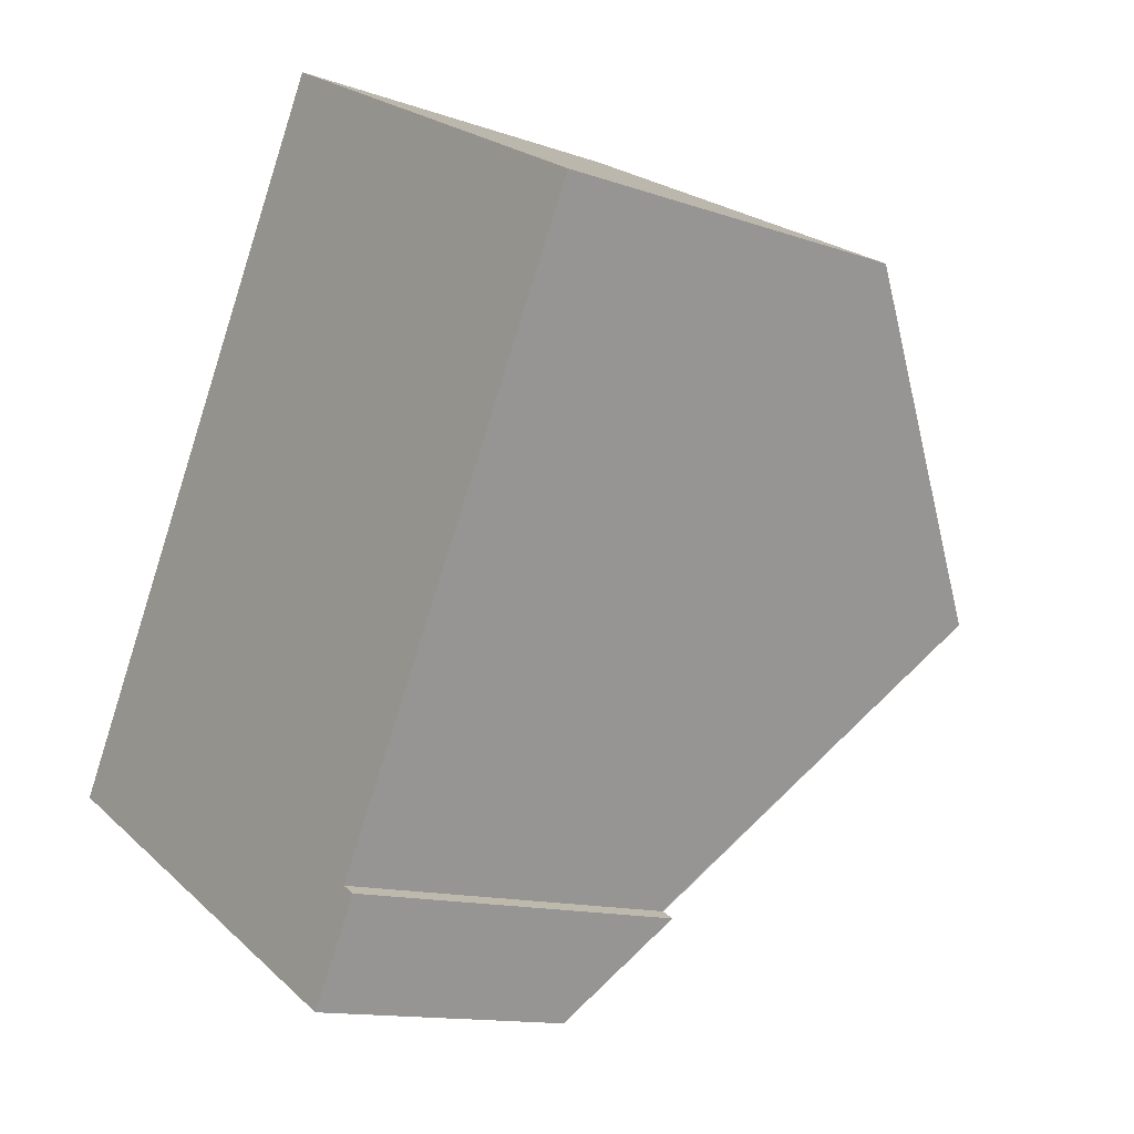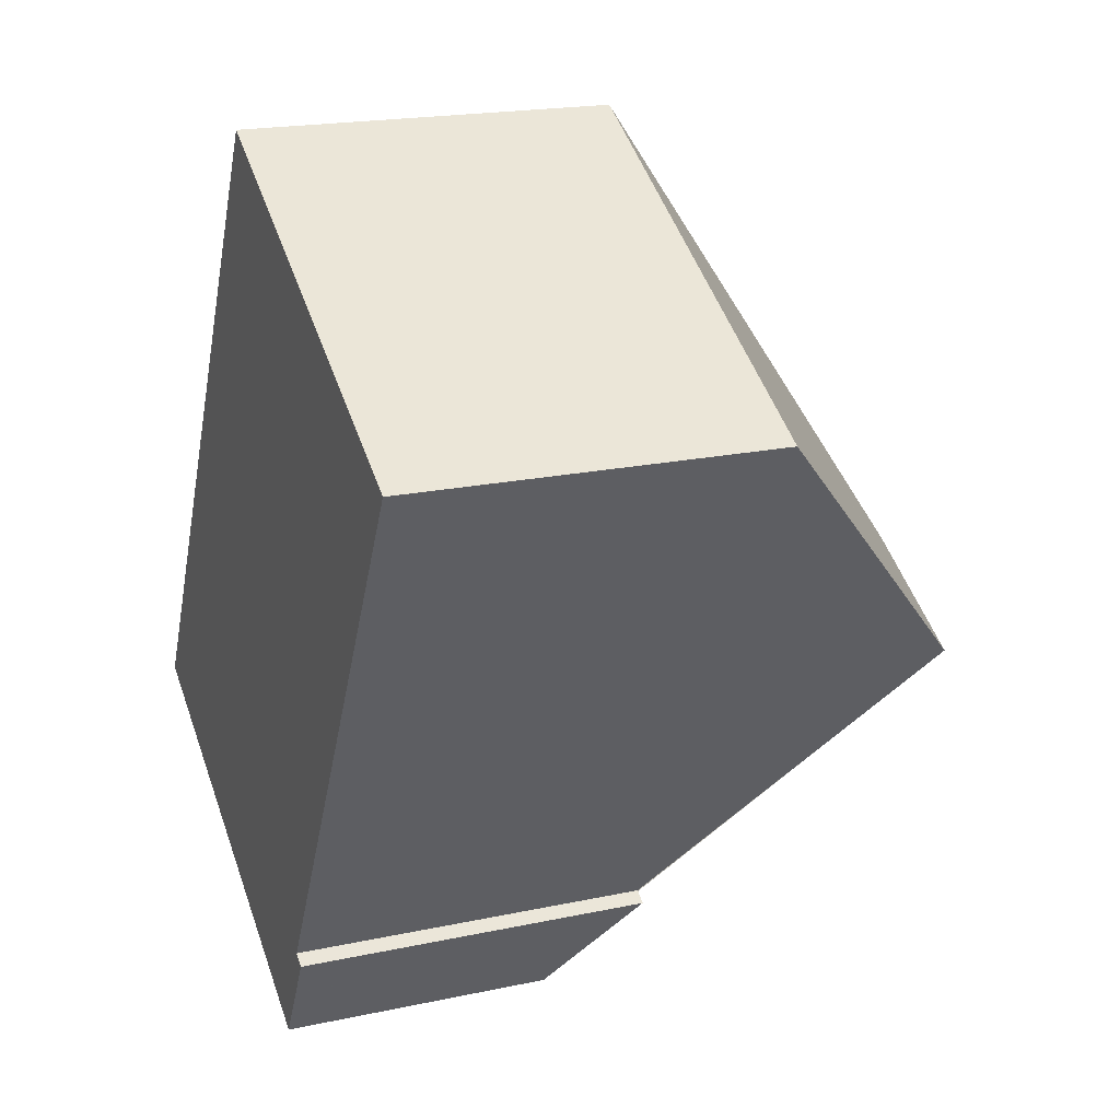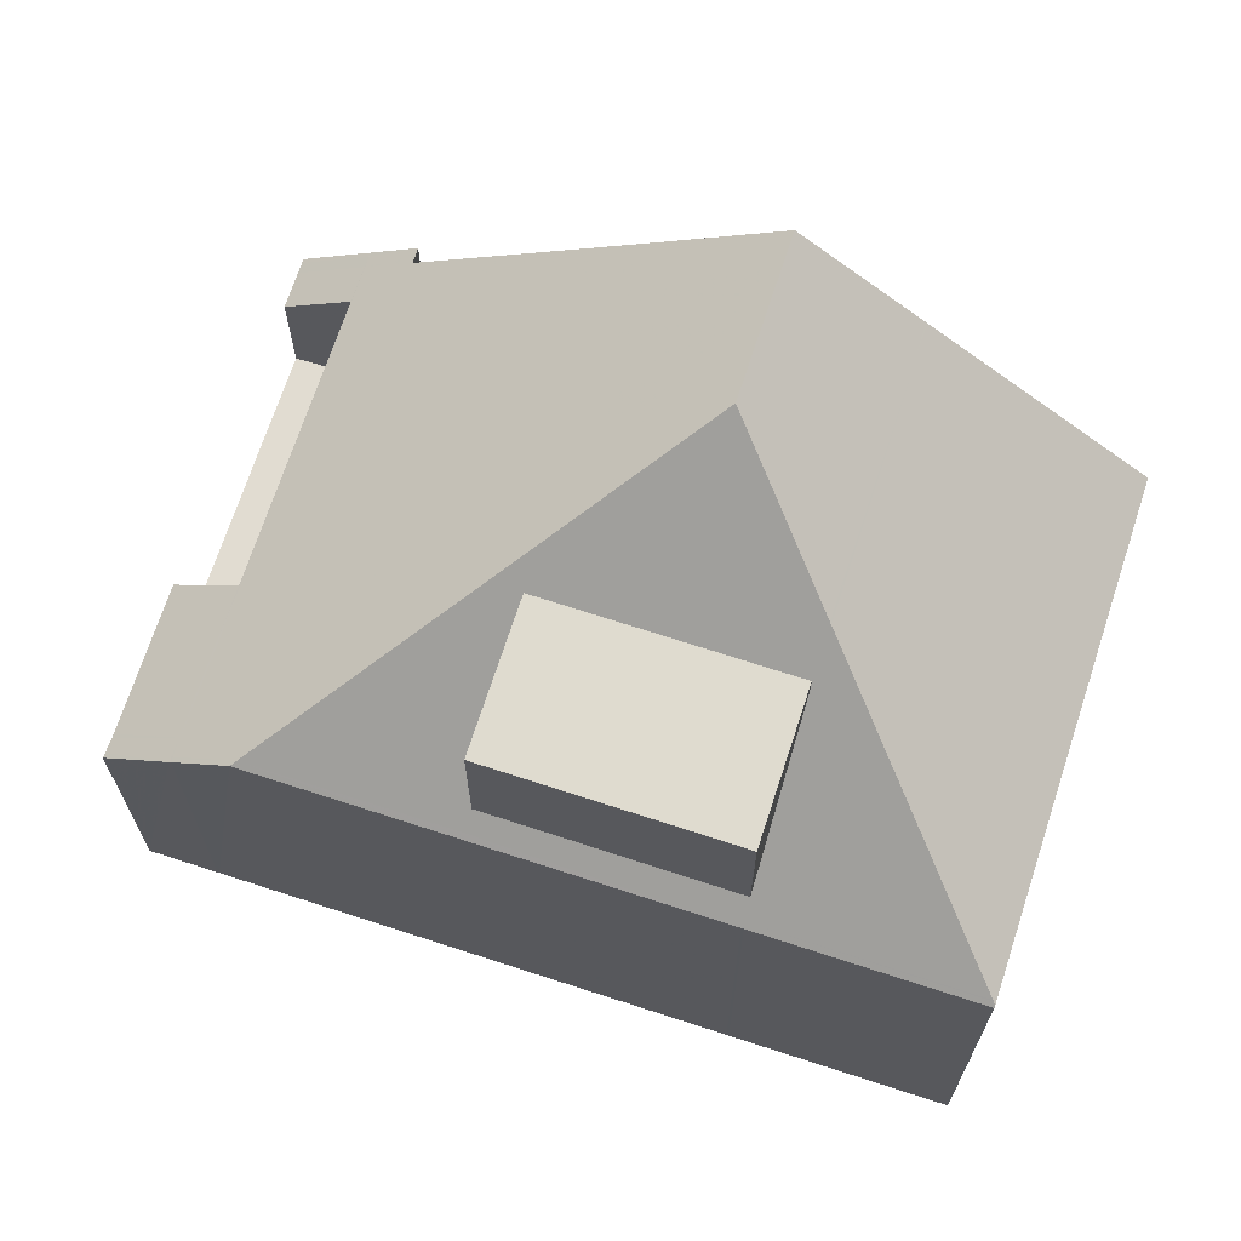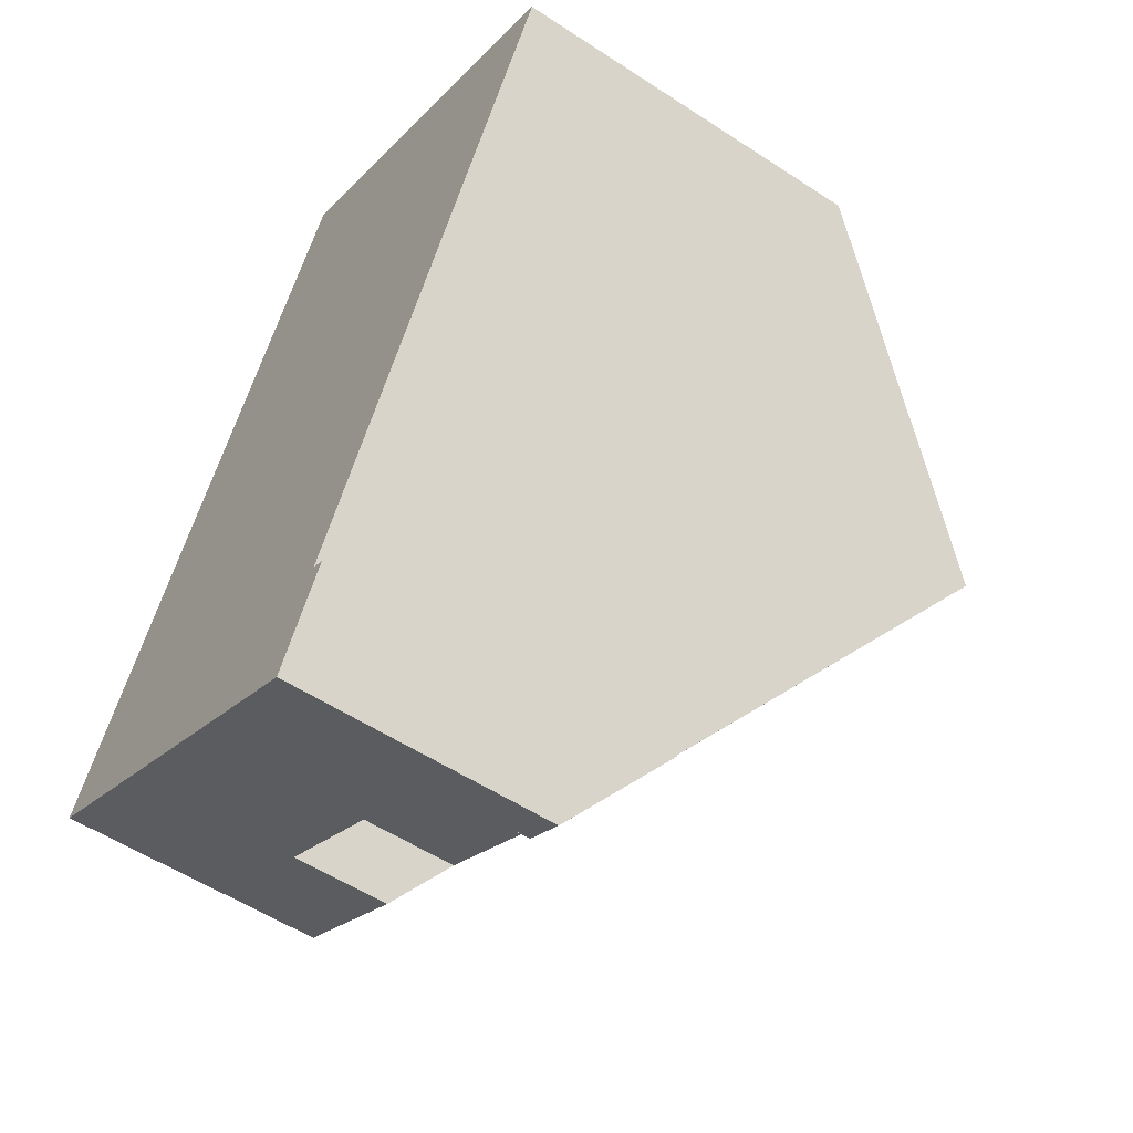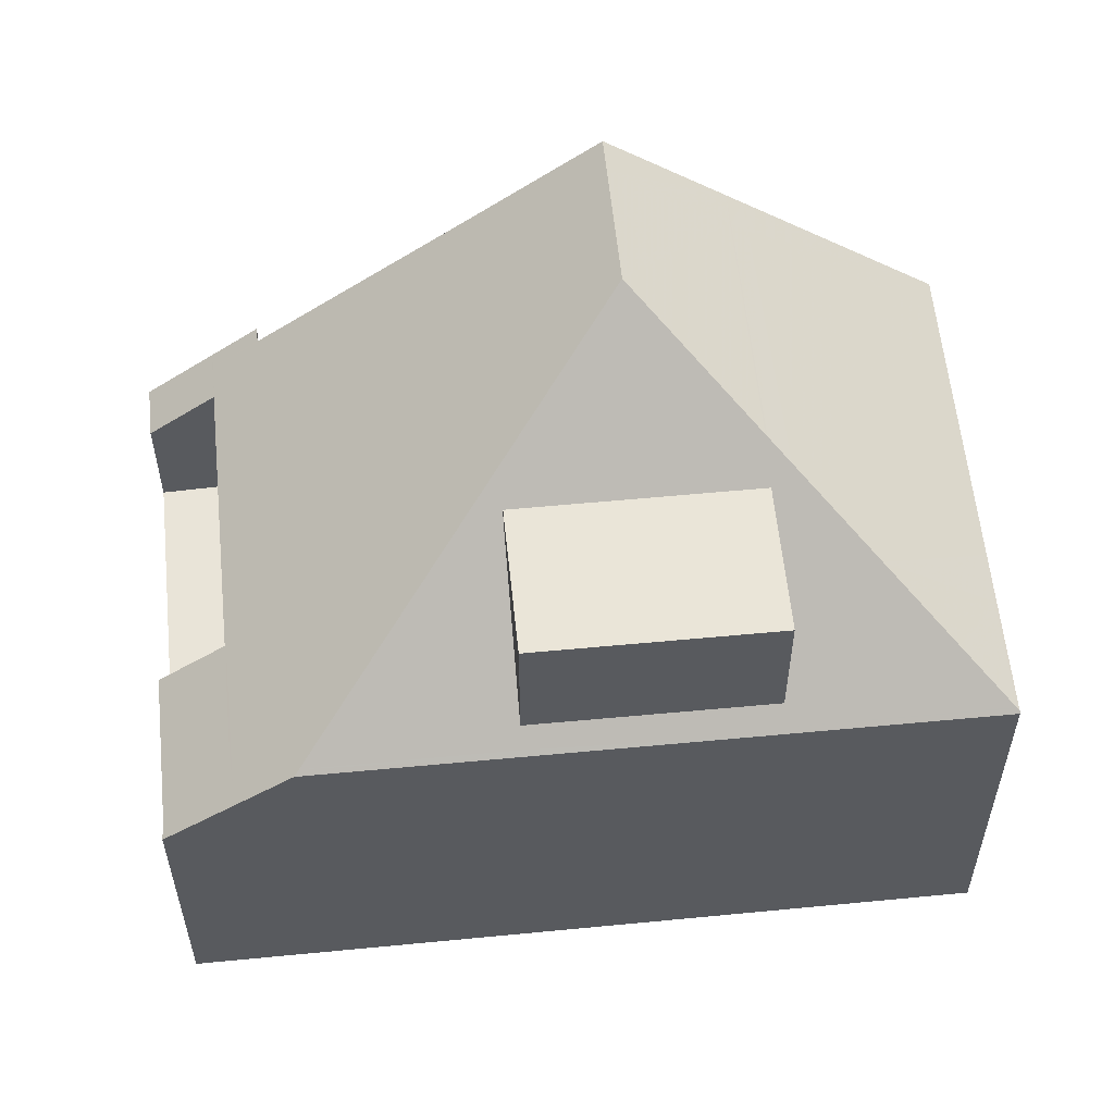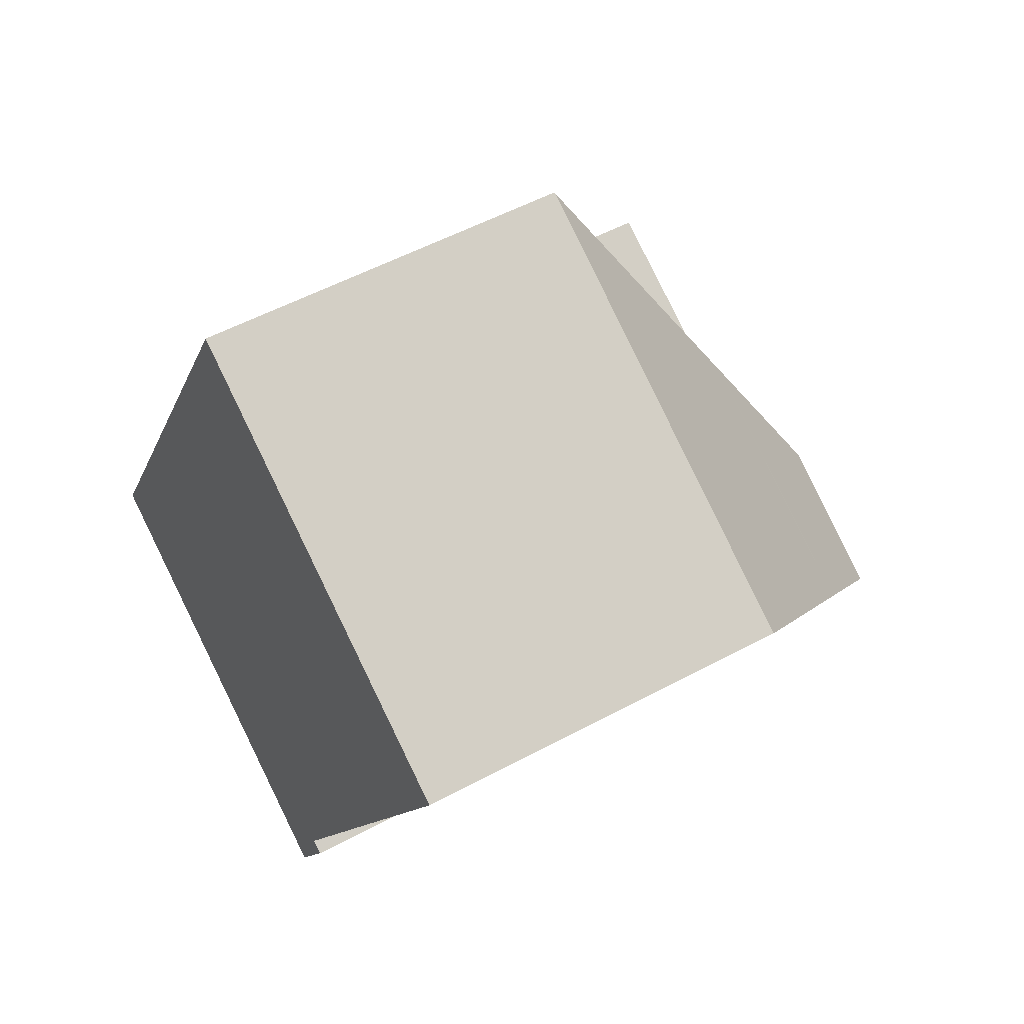
<metadata>
{"format":"obj","ext":"obj","renderer":"f3d","projection":"perspective","resolution":1024,"background":"white","views":[{"elev":-13.1,"azim":-128.6,"up":"+Y"},{"elev":19.5,"azim":-111.9,"up":"+Y"},{"elev":69.4,"azim":137.0,"up":"+Z"},{"elev":-55.0,"azim":-124.7,"up":"+Y"},{"elev":58.2,"azim":113.2,"up":"+Z"},{"elev":53.6,"azim":-119.9,"up":"+Y"}]}
</metadata>
<code>
v -1570 -2335 4.325
v -1570 -2335 4.341
v -1577 -2338 4.37
v -1578 -2337 5.762
v -1577 -2337 5.763
v -1582 -2328 5.868
v -1576 -2324 5.815
v -1580 -2332 9.785
v -1578 -2331 9.774
v -1571 -2333 5.86
v -1575 -2332 8.132
v -1579 -2334 8.204
v -1571 -2333 5.92
v -1570 -2335 4.329
v -1577 -2337 5.763
v -1576 -2338 4.369
v -1571 -2335 4.343
v -1572 -2333 6.483
v -1571 -2334 5.151
v -1577 -2337 5.19
v -1570 -2334 5.147
v -1580 -2332 9.785
v -1571 -2333 5.86
v -1576 -2338 4.367
v -1572 -2336 4.35
v -1578 -2331 9.774
v -1576 -2324 5.84
v -1581 -2330 8.191
v -1577 -2328 8.119
v -1576 -2324 5.84
v -1576 -2324 5.875
v -1576 -2325 5.843
v -1576 -2325 6.444
v -1576 -2324 5.84
v -1578 -2331 9.774
v -1577 -2328 8.119
v -1575 -2332 8.132
v -1572 -2336 2.729
v -1576 -2338 2.71
v -1576 -2324 5.875
v -1571 -2333 5.92
v -1573 -2331 8.098
v -1576 -2325 6.444
v -1573 -2331 6.472
v -1572 -2333 6.483
v -1575 -2327 6.456
v -1575 -2327 8.086
v -1570 -2334 5.146
v -1577 -2338 5.191
v -1573 -2335 2.773
v -1573 -2335 5.161
v -1576 -2337 2.756
v -1576 -2337 5.187
v -1582 -2328 5.891
v -1576 -2325 5.867
v -1576 -2324 5.864
v -1576 -2324 5.864
v -1576 -2324 5.864
v -1576 -2324 5.815
v -1577 -2329 8.382
v -1577 -2329 8.382
v -1581 -2331 8.397
v -1577 -2328 8.12
v -1575 -2327 8.086
v -1576 -2328 8.115
v -1574 -2327 8.079
v -1574 -2327 6.096
v -1575 -2327 6.456
v -1576 -2328 7.836
v -1574 -2327 5.889
v -1574 -2327 5.83
v -1577 -2329 8.361
v -1577 -2329 8.361
v -1581 -2331 8.384
v -1577 -2328 8.12
v -1575 -2327 6.455
v -1574 -2327 5.829
v -1574 -2327 5.889
v -1574 -2327 8.079
v -1574 -2327 6.096
v -1574 -2327 6.096
v -1571 -2333 6.13
v -1571 -2334 5.149
v -1570 -2335 4.342
v -1576 -2325 6.081
v -1576 -2324 5.865
v -1573 -2330 6.115
v -1571 -2333 6.13
v -1576 -2324 5.841
v -1574 -2327 6.096
v -1574 -2327 8.079
v -1573 -2330 8.09
v -1576 -2325 6.081
v -1573 -2330 8.09
v -1573 -2331 8.098
v -1573 -2330 6.115
v -1573 -2331 6.472
v -1579 -2334 8.328
v -1575 -2332 8.312
v -1575 -2332 8.132
v -1575 -2332 8.312
v -1575 -2332 8.126
v -1575 -2332 7.852
v -1572 -2330 5.846
v -1572 -2330 5.906
v -1573 -2330 6.115
v -1573 -2330 8.09
v -1578 -2334 8.326
v -1579 -2332 9.783
v -1578 -2334 8.196
v -1576 -2337 5.187
v -1576 -2338 4.367
v -1580 -2330 8.395
v -1579 -2332 9.783
v -1582 -2328 5.889
v -1580 -2330 8.183
v -1576 -2337 2.756
v -1576 -2338 2.71
v -1576 -2337 5.187
v -1576 -2337 2.756
v -1582 -2328 5.866
v -1580 -2330 8.381
v -1571 -2334 5.168
v -1570 -2334 5.167
v -1570 -2334 5.166
v -1577 -2338 5.196
v -1577 -2337 5.195
v -1571 -2334 5.169
v -1576 -2337 5.193
v -1574 -2331 8.114
v -1573 -2332 7.25
v -1574 -2331 7.243
v -1574 -2331 8.114
v -1572 -2335 5.173
v -1572 -2335 5.157
v -1571 -2336 4.347
v -1576 -2327 7.216
v -1576 -2328 8.102
v -1576 -2327 7.216
v -1574 -2331 7.243
v -1576 -2328 7.224
v -1576 -2328 7.224
v -1576 -2328 8.102
v -1577 -2325 5.87
v -1577 -2325 5.847
v -1573 -2332 7.25
v -1576 -2328 7.224
v -1573 -2335 5.161
v -1573 -2335 5.176
v -1572 -2336 4.35
v -1576 -2328 7.836
v -1576 -2328 8.115
v -1573 -2335 2.773
v -1572 -2336 2.729
v -1573 -2335 5.161
v -1573 -2335 2.773
v -1574 -2332 7.855
v -1575 -2332 8.126
v -1575 -2332 7.852
v -1574 -2332 7.855
v -1575 -2332 8.126
v -1577 -2328 7.832
v -1576 -2328 8.115
v -1577 -2328 7.832
v -1575 -2332 7.852
v -1576 -2328 7.836
v -1578 -2325 5.873
v -1578 -2325 5.85
v -1576 -2328 7.835
v -1577 -2337 5.191
v -1577 -2337 5.196
v -1577 -2338 4.369
v -1577 -2337 5.762
v -1570 -2335 4.329
v -1570 -2335 4.325
v -1570 -2335 0
v -1570 -2335 0
v -1570 -2335 4.342
v -1570 -2335 4.341
v -1570 -2335 -8.882e-16
v -1570 -2335 0
v -1577 -2338 5.191
v -1577 -2338 4.37
v -1577 -2338 0
v -1577 -2338 0
v -1577 -2337 5.762
v -1578 -2337 5.762
v -1578 -2337 0
v -1577 -2337 0
v -1579 -2334 8.204
v -1577 -2337 5.763
v -1577 -2337 0
v -1579 -2334 0
v -1582 -2328 5.866
v -1582 -2328 5.868
v -1582 -2328 8.882e-16
v -1582 -2328 0
v -1576 -2324 5.815
v -1576 -2324 5.815
v -1576 -2324 -8.882e-16
v -1576 -2324 -8.882e-16
v -1570 -2334 5.166
v -1571 -2333 5.86
v -1571 -2333 0
v -1570 -2334 -8.882e-16
v -1579 -2334 8.328
v -1579 -2334 8.204
v -1579 -2334 0
v -1579 -2334 0
v -1570 -2335 4.341
v -1570 -2335 4.329
v -1570 -2335 0
v -1570 -2335 -8.882e-16
v -1577 -2337 5.763
v -1577 -2337 5.763
v -1577 -2337 8.882e-16
v -1577 -2337 0
v -1577 -2338 4.369
v -1576 -2338 4.369
v -1576 -2338 0
v -1577 -2338 0
v -1571 -2336 4.347
v -1571 -2335 4.343
v -1571 -2335 0
v -1571 -2336 8.882e-16
v -1581 -2331 8.397
v -1580 -2332 9.785
v -1580 -2332 0
v -1581 -2331 0
v -1582 -2328 5.891
v -1581 -2330 8.191
v -1581 -2330 1.776e-15
v -1582 -2328 0
v -1576 -2324 5.84
v -1576 -2324 5.84
v -1576 -2324 8.882e-16
v -1576 -2324 -8.882e-16
v -1576 -2324 5.841
v -1576 -2325 5.843
v -1576 -2325 -8.882e-16
v -1576 -2324 -8.882e-16
v -1576 -2324 5.815
v -1576 -2324 5.84
v -1576 -2324 -8.882e-16
v -1576 -2324 -8.882e-16
v -1570 -2335 4.325
v -1570 -2334 5.146
v -1570 -2334 8.882e-16
v -1570 -2335 0
v -1577 -2338 5.196
v -1577 -2338 5.191
v -1577 -2338 0
v -1577 -2338 0
v -1582 -2328 5.868
v -1582 -2328 5.891
v -1582 -2328 0
v -1582 -2328 8.882e-16
v -1574 -2327 5.829
v -1576 -2324 5.815
v -1576 -2324 -8.882e-16
v -1574 -2327 0
v -1581 -2331 8.384
v -1581 -2331 8.397
v -1581 -2331 0
v -1581 -2331 0
v -1572 -2330 5.846
v -1574 -2327 5.83
v -1574 -2327 8.882e-16
v -1572 -2330 0
v -1581 -2330 8.191
v -1581 -2331 8.384
v -1581 -2331 0
v -1581 -2330 1.776e-15
v -1574 -2327 5.83
v -1574 -2327 5.829
v -1574 -2327 0
v -1574 -2327 8.882e-16
v -1571 -2335 4.343
v -1570 -2335 4.342
v -1570 -2335 0
v -1571 -2335 0
v -1576 -2324 5.84
v -1576 -2324 5.841
v -1576 -2324 -8.882e-16
v -1576 -2324 8.882e-16
v -1580 -2332 9.785
v -1579 -2334 8.328
v -1579 -2334 0
v -1580 -2332 0
v -1571 -2333 5.86
v -1572 -2330 5.846
v -1572 -2330 0
v -1571 -2333 0
v -1576 -2338 4.369
v -1576 -2338 4.367
v -1576 -2338 8.882e-16
v -1576 -2338 0
v -1578 -2325 5.85
v -1582 -2328 5.866
v -1582 -2328 0
v -1578 -2325 8.882e-16
v -1570 -2334 5.146
v -1570 -2334 5.166
v -1570 -2334 -8.882e-16
v -1570 -2334 8.882e-16
v -1578 -2337 5.762
v -1577 -2338 5.196
v -1577 -2338 0
v -1578 -2337 0
v -1572 -2336 4.35
v -1571 -2336 4.347
v -1571 -2336 8.882e-16
v -1572 -2336 0
v -1576 -2325 5.843
v -1577 -2325 5.847
v -1577 -2325 0
v -1576 -2325 -8.882e-16
v -1576 -2338 2.71
v -1572 -2336 2.729
v -1572 -2336 0
v -1576 -2338 0
v -1577 -2325 5.847
v -1578 -2325 5.85
v -1578 -2325 8.882e-16
v -1577 -2325 0
v -1577 -2338 4.37
v -1577 -2338 4.369
v -1577 -2338 0
v -1577 -2338 0
v -1577 -2337 5.763
v -1577 -2337 5.762
v -1577 -2337 0
v -1577 -2337 8.882e-16
v -1576 -2324 0
v -1570 -2335 0
v -1570 -2335 0
v -1577 -2338 0
v -1578 -2337 0
v -1577 -2337 0
v -1582 -2328 0
f 125 48 21 124
f 108 99 11 110
f 171 127 20 170
f 123 83 19 128
f 149 134 135 148
f 148 135 136 150
f 84 17 19 83
f 114 22 62 113
f 116 28 54 115
f 57 31 56
f 86 56 31 85
f 101 35 61 63 100
f 138 64 95 130
f 140 44 42 133
f 103 69 65 102
f 51 25 38 50
f 53 24 39 52
f 91 47 46 90
f 105 70 71 104
f 96 80 70 105
f 151 142 143 152
f 48 1 14 21
f 170 20 16 172
f 115 54 6 121
f 56 30 27 57
f 89 30 56 86
f 58 34 7 59
f 122 74 28 116
f 73 36 75
f 139 43 76 147
f 78 40 58 59 77
f 93 40 78 81
f 113 62 74 122
f 75 63 61 73
f 147 76 68 141
f 77 71 70 78
f 81 78 70 80
f 80 68 76 81
f 124 21 83 123
f 83 21 14 2 84
f 85 33 55 86
f 86 55 32 89
f 95 64 79 94
f 92 42 44 87
f 81 76 43 93
f 96 88 45 97
f 109 9 99 108
f 100 37 101
f 132 97 45 131
f 104 23 41 105
f 105 41 88 96
f 106 67 66 107
f 108 98 8 109
f 110 12 98 108
f 129 111 20 127
f 112 16 20 111
f 113 60 26 114
f 144 55 33 137
f 145 32 55 144
f 116 29 72 122
f 122 72 60 113
f 123 82 13 124
f 124 13 10 125
f 173 15 127 171
f 128 18 82 123
f 157 146 134 149
f 127 15 5 12 110 129
f 160 37 100 159
f 134 128 19 135
f 135 19 17 136
f 159 100 63 166
f 142 46 47 143
f 162 29 116 115 167
f 167 115 121 168
f 146 18 128 134
f 169 75 36 164
f 166 63 75 169
f 148 111 129 149
f 154 118 117 153
f 155 119 120 156
f 149 129 110 11 157
f 159 132 131 160
f 163 138 130 158
f 165 140 133 161
f 167 144 137 162
f 168 145 144 167
f 164 139 147 169
f 169 147 141 166
f 170 49 126 171
f 172 3 49 170
f 171 126 4 173
f 175 176 177 174
f 179 180 181 178
f 183 184 185 182
f 187 188 189 186
f 191 192 193 190
f 195 196 197 194
f 199 200 201 198
f 203 204 205 202
f 207 208 209 206
f 211 212 213 210
f 215 216 217 214
f 219 220 221 218
f 223 224 225 222
f 227 228 229 226
f 231 232 233 230
f 235 236 237 234
f 239 240 241 238
f 243 244 245 242
f 247 248 249 246
f 251 252 253 250
f 255 256 257 254
f 259 260 261 258
f 263 264 265 262
f 267 268 269 266
f 271 272 273 270
f 275 276 277 274
f 279 280 281 278
f 283 284 285 282
f 287 288 289 286
f 291 292 293 290
f 295 296 297 294
f 299 300 301 298
f 303 304 305 302
f 307 308 309 306
f 311 312 313 310
f 315 316 317 314
f 319 320 321 318
f 323 324 325 322
f 327 328 329 326
f 331 332 333 330
f 335 336 337 338 339 340 334

</code>
